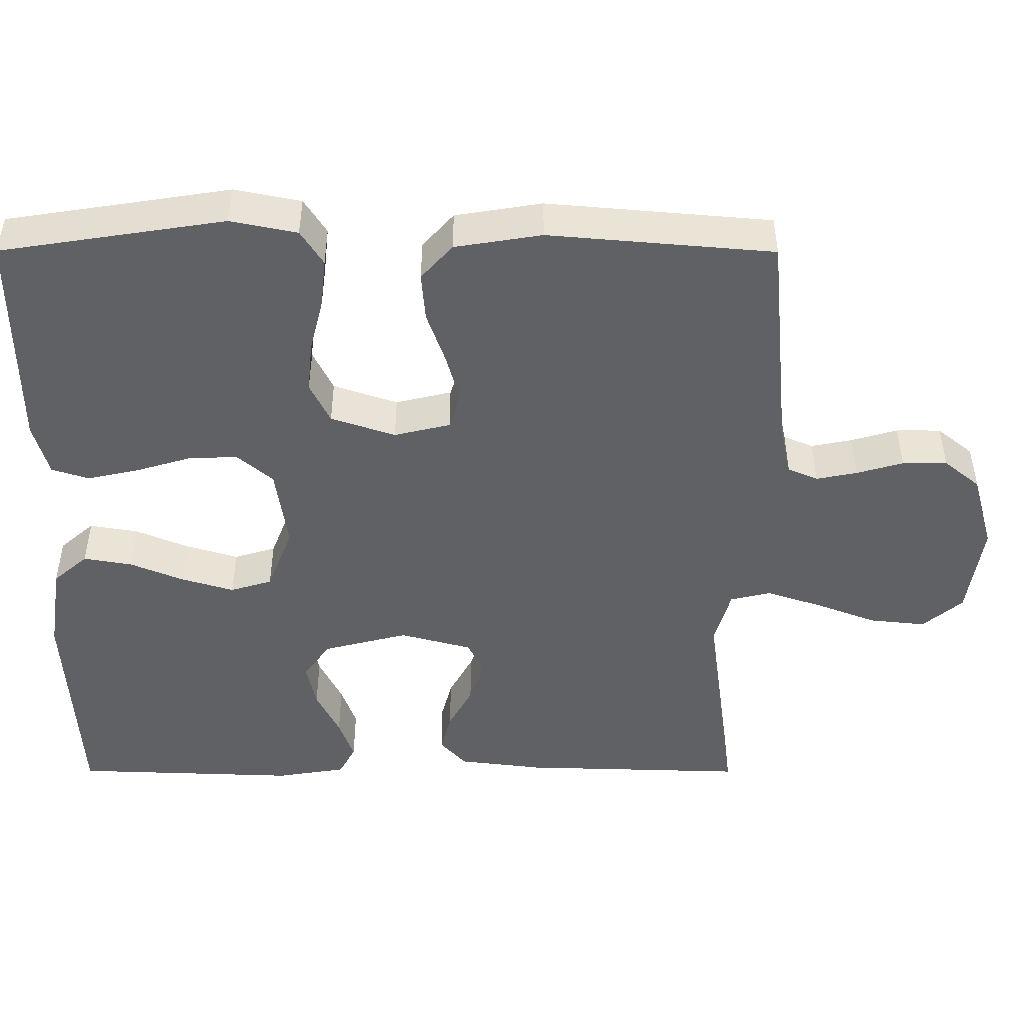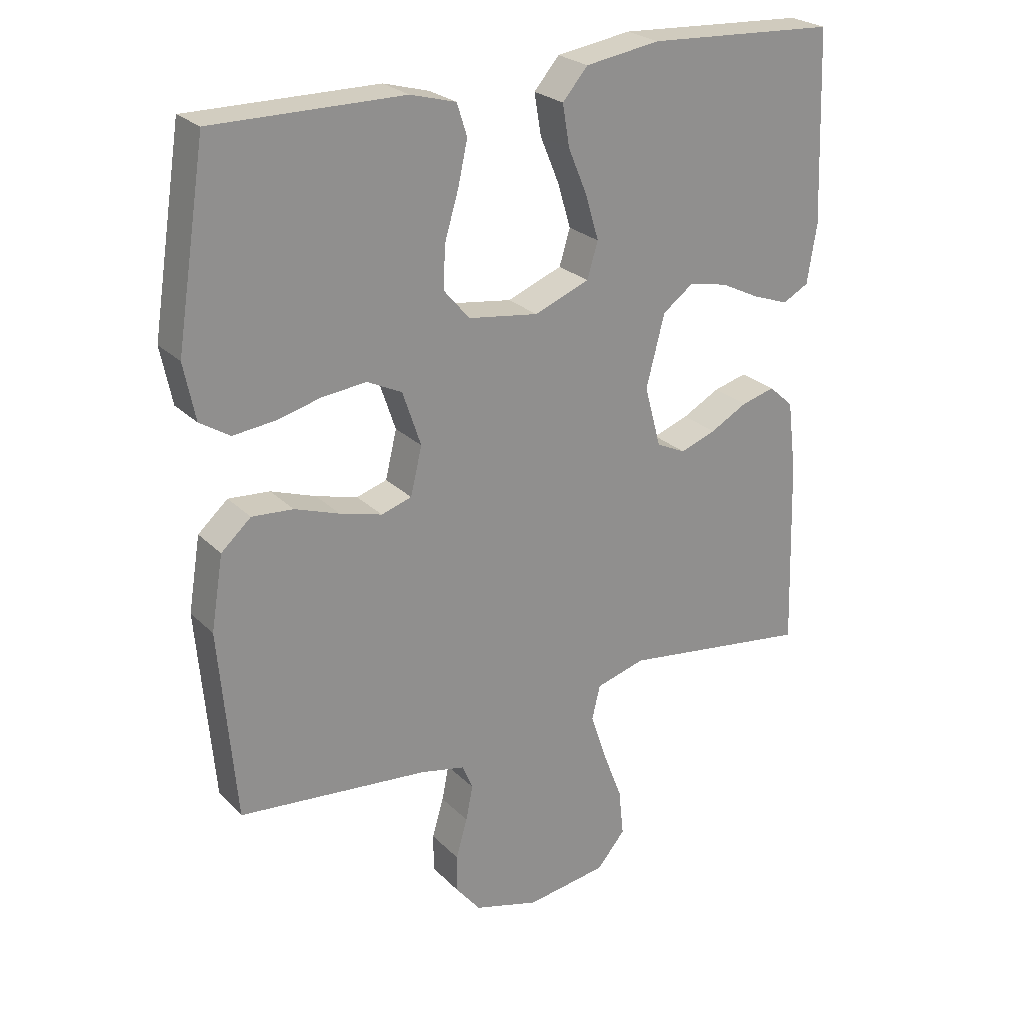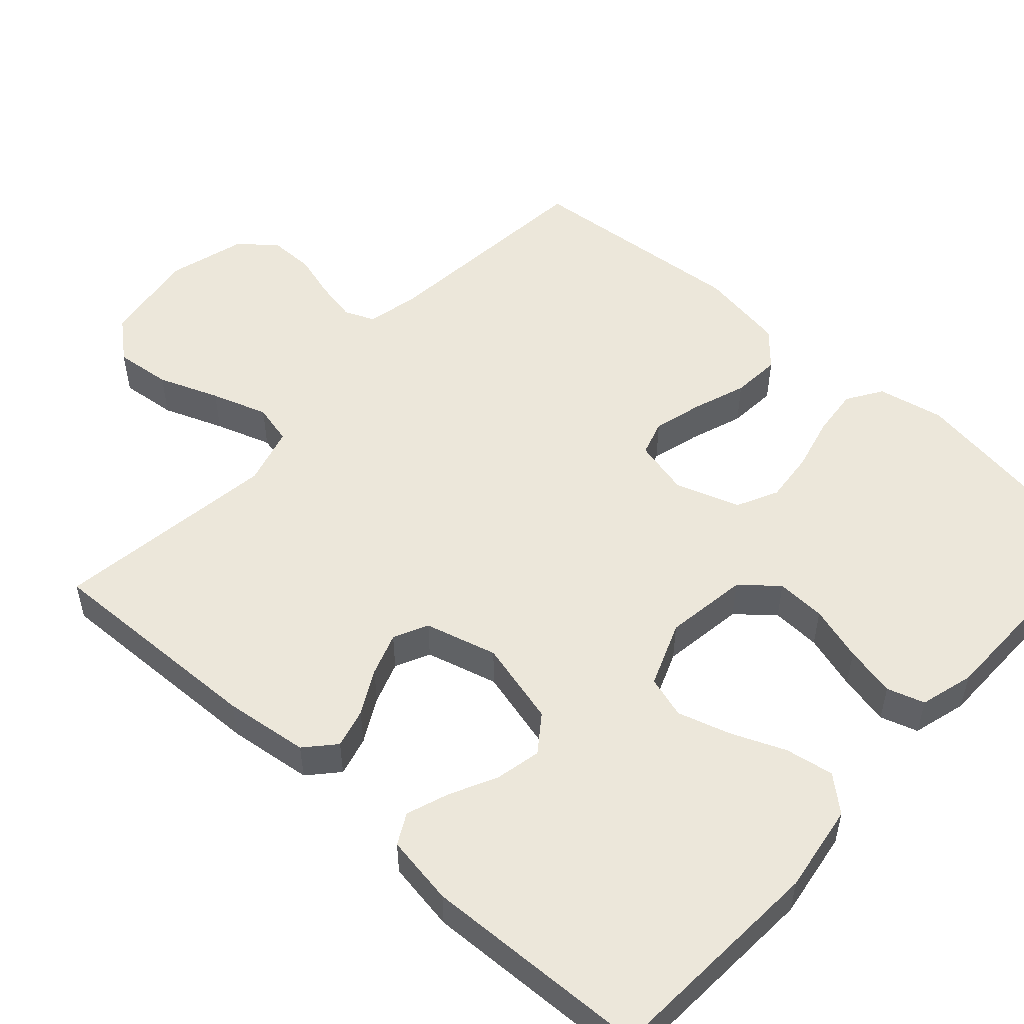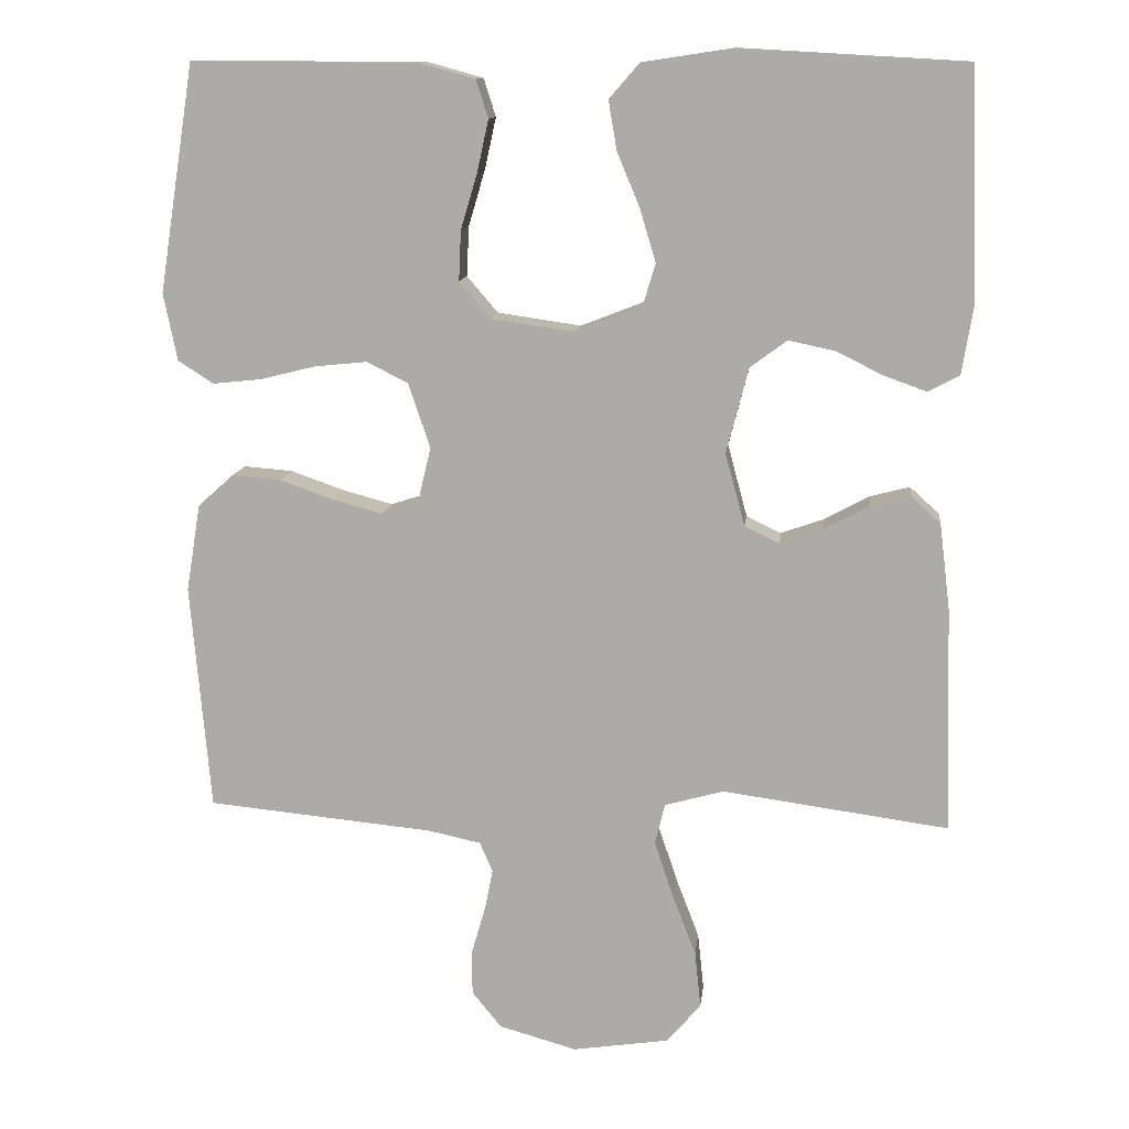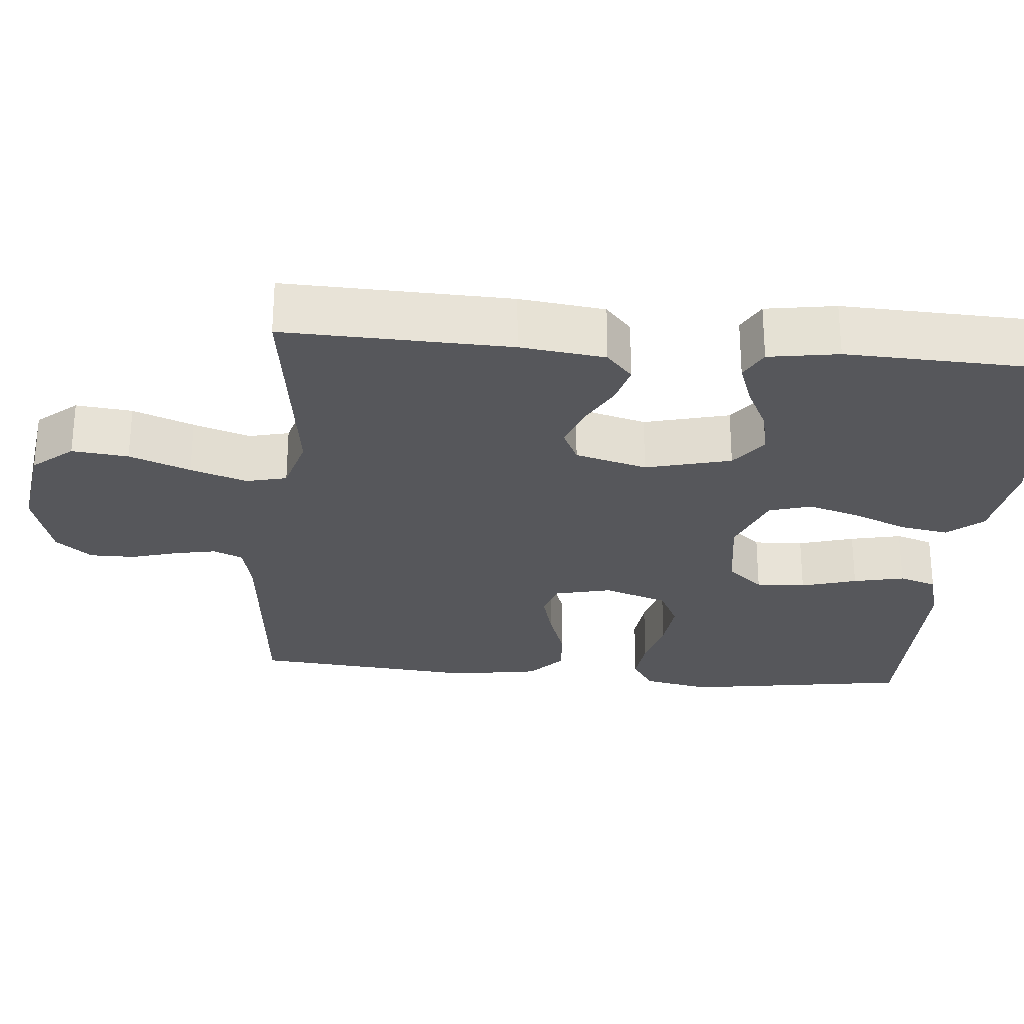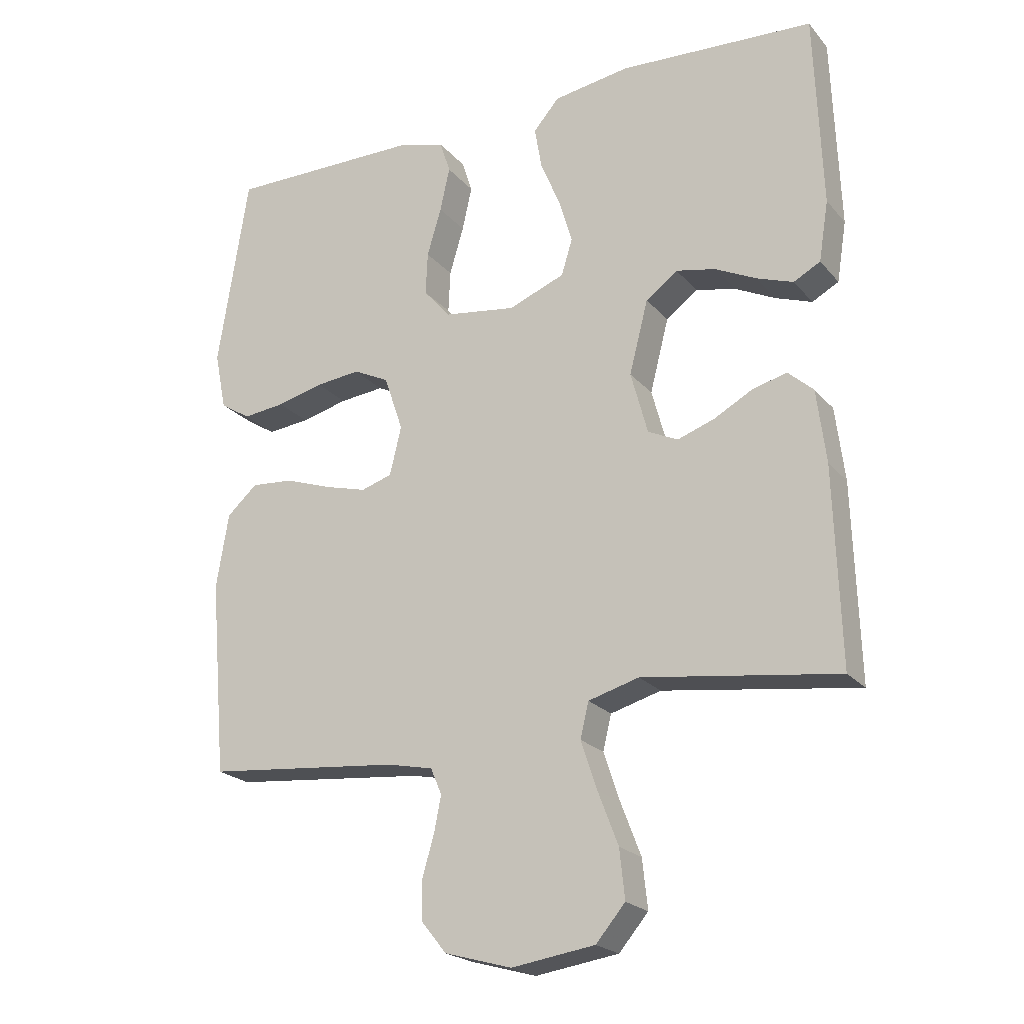
<metadata>
{"format":"obj","ext":"obj","renderer":"f3d","projection":"perspective","resolution":1024,"background":"white","views":[{"elev":-47.7,"azim":89.9,"up":"+Y"},{"elev":24.9,"azim":146.9,"up":"+Z"},{"elev":52.3,"azim":-47.9,"up":"+Y"},{"elev":12.2,"azim":-173.6,"up":"+Z"},{"elev":-27.2,"azim":-95.2,"up":"+Y"},{"elev":-21.8,"azim":-151.1,"up":"+Z"}]}
</metadata>
<code>
v -0.5 0.07 0.5
v -0.2 0.07 0.517
v -0.082 0.07 0.499
v -0.042 0.07 0.453
v -0.053 0.07 0.388
v -0.083 0.07 0.316
v -0.104 0.07 0.246
v -0.087 0.07 0.19
v 0 0.07 0.156
v 0.111 0.07 0.172
v 0.152 0.07 0.22
v 0.149 0.07 0.286
v 0.127 0.07 0.36
v 0.112 0.07 0.428
v 0.128 0.07 0.478
v 0.2 0.07 0.498
v 0.5 0.07 0.5
v 0.547 0.07 0.2
v 0.529 0.07 0.111
v 0.482 0.07 0.081
v 0.417 0.07 0.088
v 0.345 0.07 0.106
v 0.276 0.07 0.113
v 0.221 0.07 0.086
v 0.192 0.07 0
v 0.21 0.07 -0.075
v 0.258 0.07 -0.09
v 0.324 0.07 -0.072
v 0.395 0.07 -0.047
v 0.46 0.07 -0.042
v 0.507 0.07 -0.084
v 0.526 0.07 -0.2
v 0.5 0.07 -0.5
v 0.2 0.07 -0.529
v 0.13 0.07 -0.544
v 0.113 0.07 -0.584
v 0.124 0.07 -0.639
v 0.142 0.07 -0.701
v 0.142 0.07 -0.761
v 0.103 0.07 -0.809
v 0 0.07 -0.838
v -0.128 0.07 -0.819
v -0.173 0.07 -0.766
v -0.165 0.07 -0.691
v -0.134 0.07 -0.61
v -0.109 0.07 -0.535
v -0.122 0.07 -0.481
v -0.2 0.07 -0.459
v -0.5 0.07 -0.5
v -0.491 0.07 -0.2
v -0.477 0.07 -0.087
v -0.438 0.07 -0.052
v -0.385 0.07 -0.066
v -0.326 0.07 -0.098
v -0.269 0.07 -0.118
v -0.223 0.07 -0.096
v -0.197 0.07 0
v -0.226 0.07 0.113
v -0.275 0.07 0.149
v -0.336 0.07 0.136
v -0.399 0.07 0.105
v -0.455 0.07 0.085
v -0.496 0.07 0.107
v -0.511 0.07 0.2
v -0.5 0 0.5
v -0.2 0 0.517
v -0.082 0 0.499
v -0.042 0 0.453
v -0.053 0 0.388
v -0.083 0 0.316
v -0.104 0 0.246
v -0.087 0 0.19
v 0 0 0.156
v 0.111 0 0.172
v 0.152 0 0.22
v 0.149 0 0.286
v 0.127 0 0.36
v 0.112 0 0.428
v 0.128 0 0.478
v 0.2 0 0.498
v 0.5 0 0.5
v 0.547 0 0.2
v 0.529 0 0.111
v 0.482 0 0.081
v 0.417 0 0.088
v 0.345 0 0.106
v 0.276 0 0.113
v 0.221 0 0.086
v 0.192 0 0
v 0.21 0 -0.075
v 0.258 0 -0.09
v 0.324 0 -0.072
v 0.395 0 -0.047
v 0.46 0 -0.042
v 0.507 0 -0.084
v 0.526 0 -0.2
v 0.5 0 -0.5
v 0.2 0 -0.529
v 0.13 0 -0.544
v 0.113 0 -0.584
v 0.124 0 -0.639
v 0.142 0 -0.701
v 0.142 0 -0.761
v 0.103 0 -0.809
v 0 0 -0.838
v -0.128 0 -0.819
v -0.173 0 -0.766
v -0.165 0 -0.691
v -0.134 0 -0.61
v -0.109 0 -0.535
v -0.122 0 -0.481
v -0.2 0 -0.459
v -0.5 0 -0.5
v -0.491 0 -0.2
v -0.477 0 -0.087
v -0.438 0 -0.052
v -0.385 0 -0.066
v -0.326 0 -0.098
v -0.269 0 -0.118
v -0.223 0 -0.096
v -0.197 0 0
v -0.226 0 0.113
v -0.275 0 0.149
v -0.336 0 0.136
v -0.399 0 0.105
v -0.455 0 0.085
v -0.496 0 0.107
v -0.511 0 0.2
f 60 61 62 63
f 59 60 63 64
f 51 52 53 54
f 51 54 55
f 48 49 50 51
f 47 48 51 55
f 42 43 44 45
f 42 45 46
f 41 42 46
f 40 41 46 47
f 37 38 39 40
f 36 37 40 47
f 31 32 33 34
f 31 34 35
f 28 29 30 31
f 27 28 31 35
f 26 27 35 36
f 19 20 21 22
f 19 22 23
f 18 19 23
f 17 18 23
f 16 17 23 24
f 12 13 14 15
f 12 15 16 24
f 3 4 5 6
f 3 6 7
f 2 3 7
f 59 64 1 2
f 58 59 2 7
f 57 58 7 8
f 56 57 8 9
f 36 47 55 56
f 25 26 36 56
f 25 56 9 10
f 11 12 24 25
f 10 11 25
f 127 126 125 124
f 128 127 124 123
f 118 117 116 115
f 119 118 115
f 115 114 113 112
f 119 115 112 111
f 109 108 107 106
f 110 109 106
f 110 106 105
f 111 110 105 104
f 104 103 102 101
f 111 104 101 100
f 98 97 96 95
f 99 98 95
f 95 94 93 92
f 99 95 92 91
f 100 99 91 90
f 86 85 84 83
f 87 86 83
f 87 83 82
f 87 82 81
f 88 87 81 80
f 79 78 77 76
f 88 80 79 76
f 70 69 68 67
f 71 70 67
f 71 67 66
f 66 65 128 123
f 71 66 123 122
f 72 71 122 121
f 73 72 121 120
f 120 119 111 100
f 120 100 90 89
f 74 73 120 89
f 89 88 76 75
f 89 75 74
f 1 65 66 2
f 2 66 67 3
f 3 67 68 4
f 4 68 69 5
f 5 69 70 6
f 6 70 71 7
f 7 71 72 8
f 8 72 73 9
f 9 73 74 10
f 10 74 75 11
f 11 75 76 12
f 12 76 77 13
f 13 77 78 14
f 14 78 79 15
f 15 79 80 16
f 16 80 81 17
f 17 81 82 18
f 18 82 83 19
f 19 83 84 20
f 20 84 85 21
f 21 85 86 22
f 22 86 87 23
f 23 87 88 24
f 24 88 89 25
f 25 89 90 26
f 26 90 91 27
f 27 91 92 28
f 28 92 93 29
f 29 93 94 30
f 30 94 95 31
f 31 95 96 32
f 32 96 97 33
f 33 97 98 34
f 34 98 99 35
f 35 99 100 36
f 36 100 101 37
f 37 101 102 38
f 38 102 103 39
f 39 103 104 40
f 40 104 105 41
f 41 105 106 42
f 42 106 107 43
f 43 107 108 44
f 44 108 109 45
f 45 109 110 46
f 46 110 111 47
f 47 111 112 48
f 48 112 113 49
f 49 113 114 50
f 50 114 115 51
f 51 115 116 52
f 52 116 117 53
f 53 117 118 54
f 54 118 119 55
f 55 119 120 56
f 56 120 121 57
f 57 121 122 58
f 58 122 123 59
f 59 123 124 60
f 60 124 125 61
f 61 125 126 62
f 62 126 127 63
f 63 127 128 64
f 64 128 65 1

</code>
